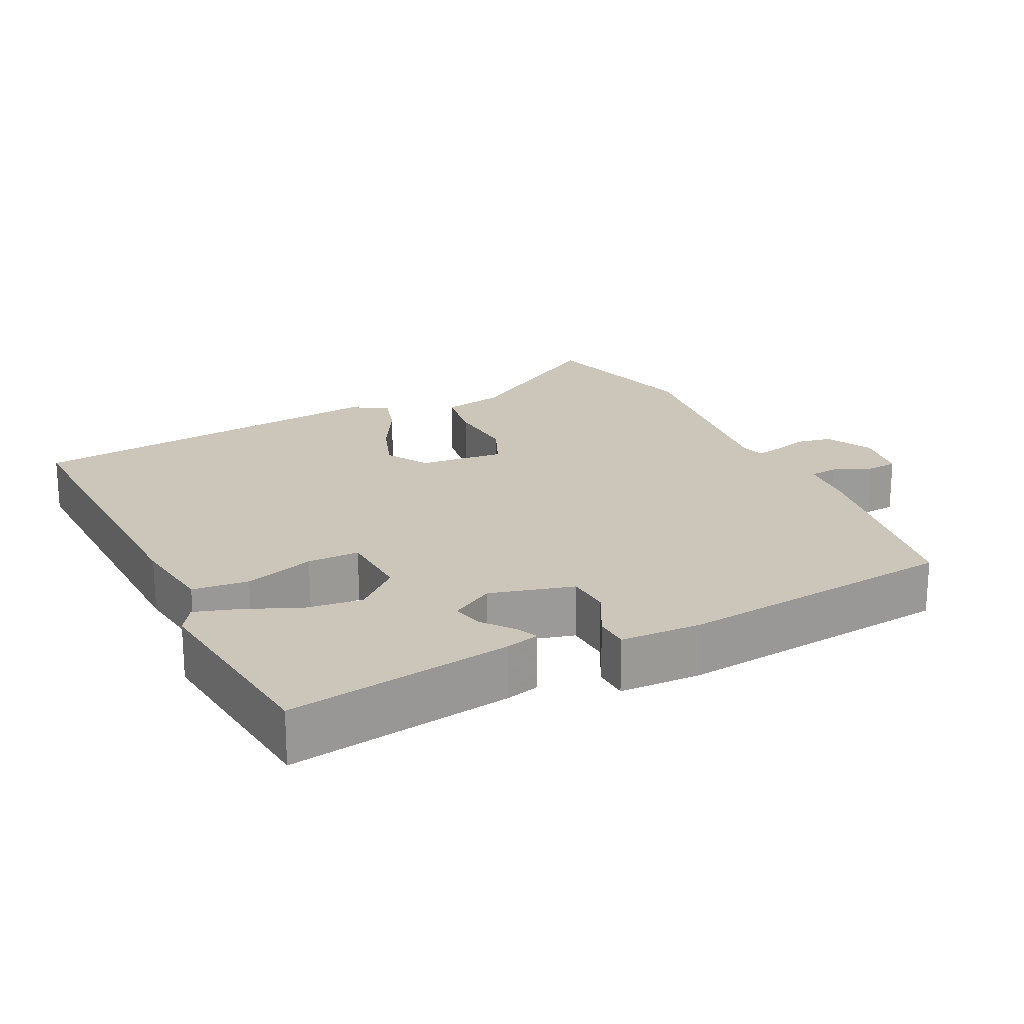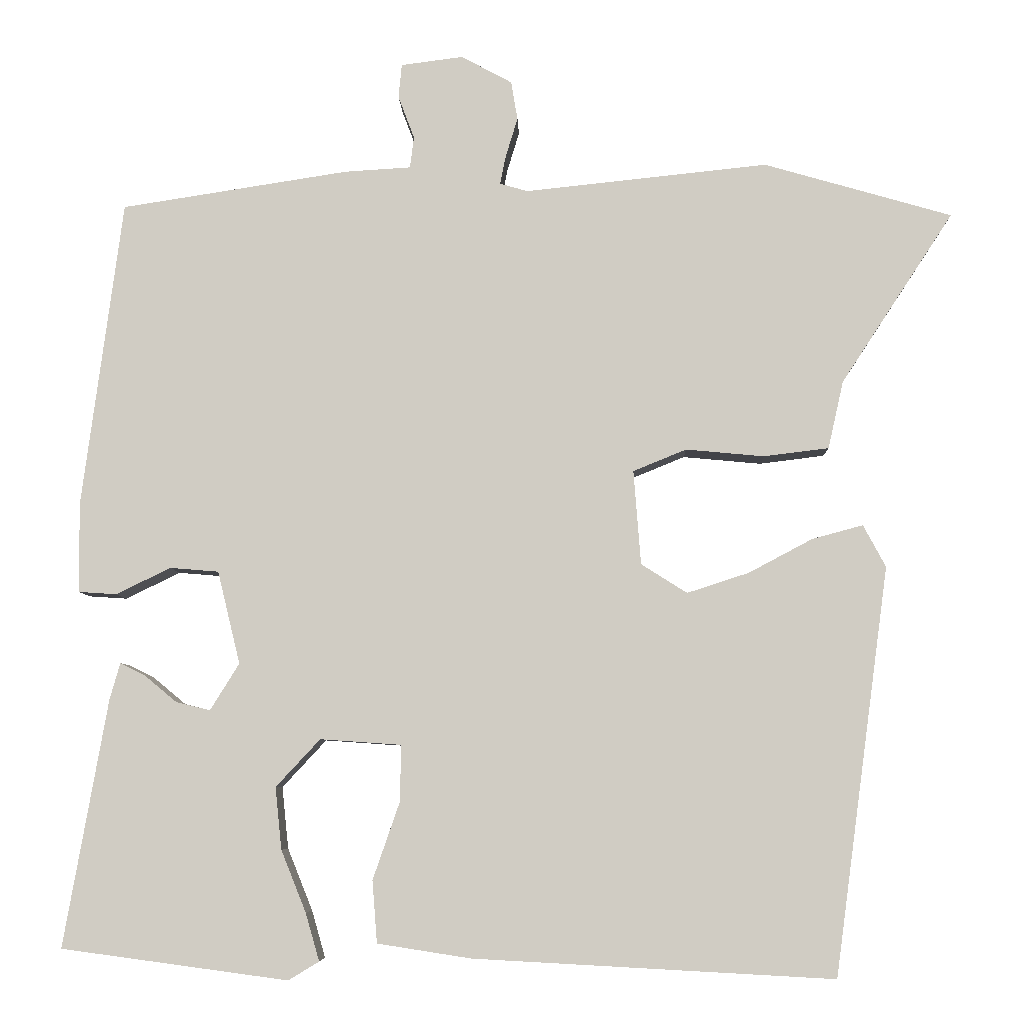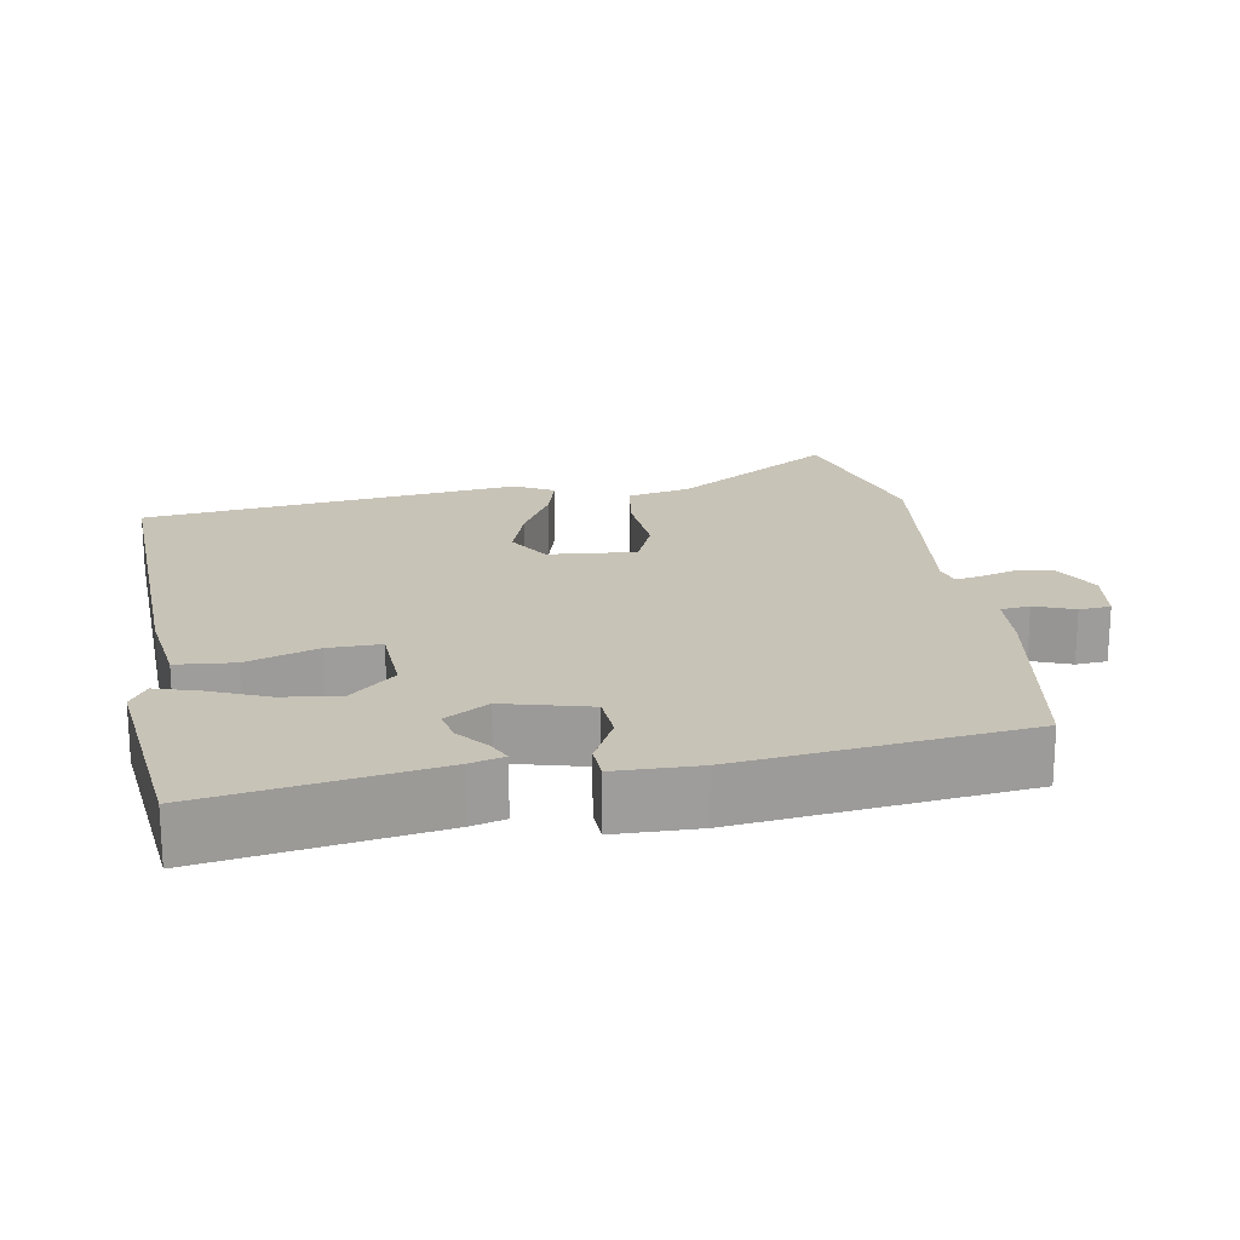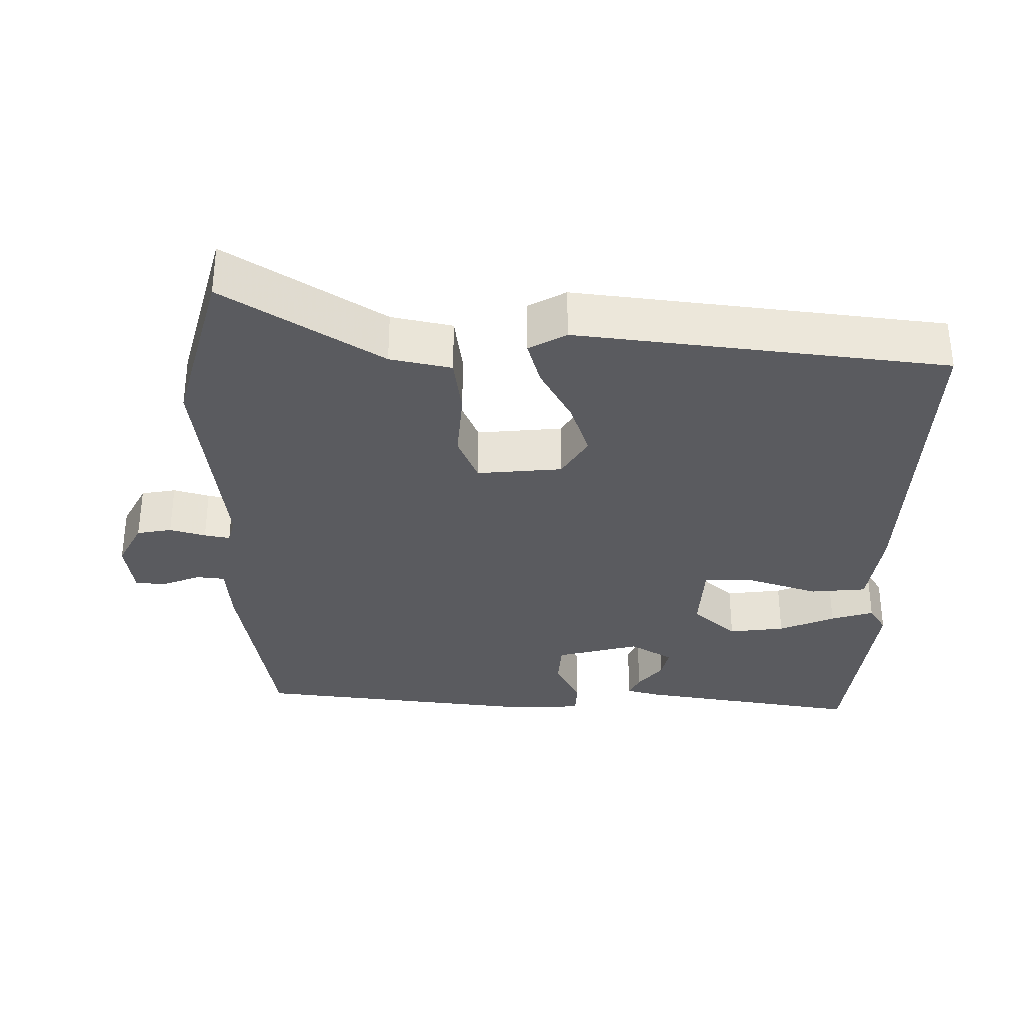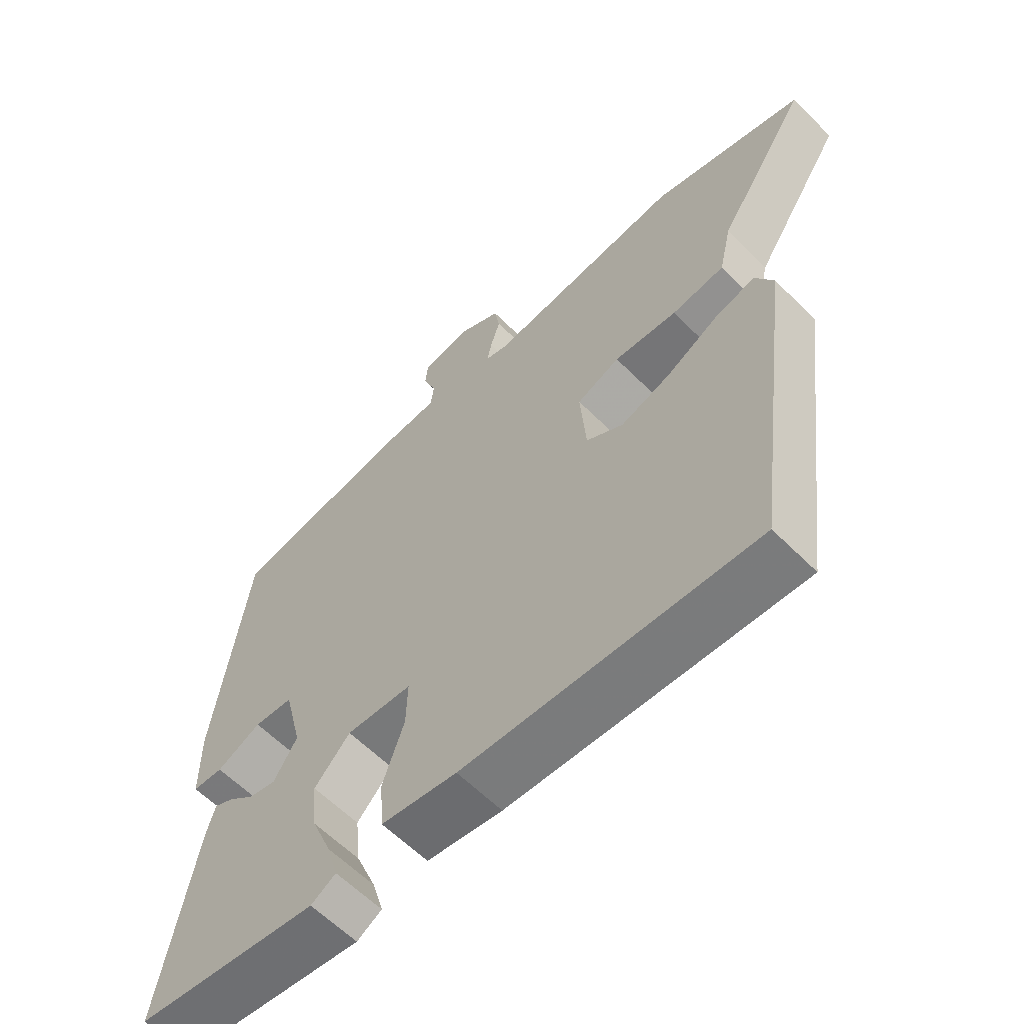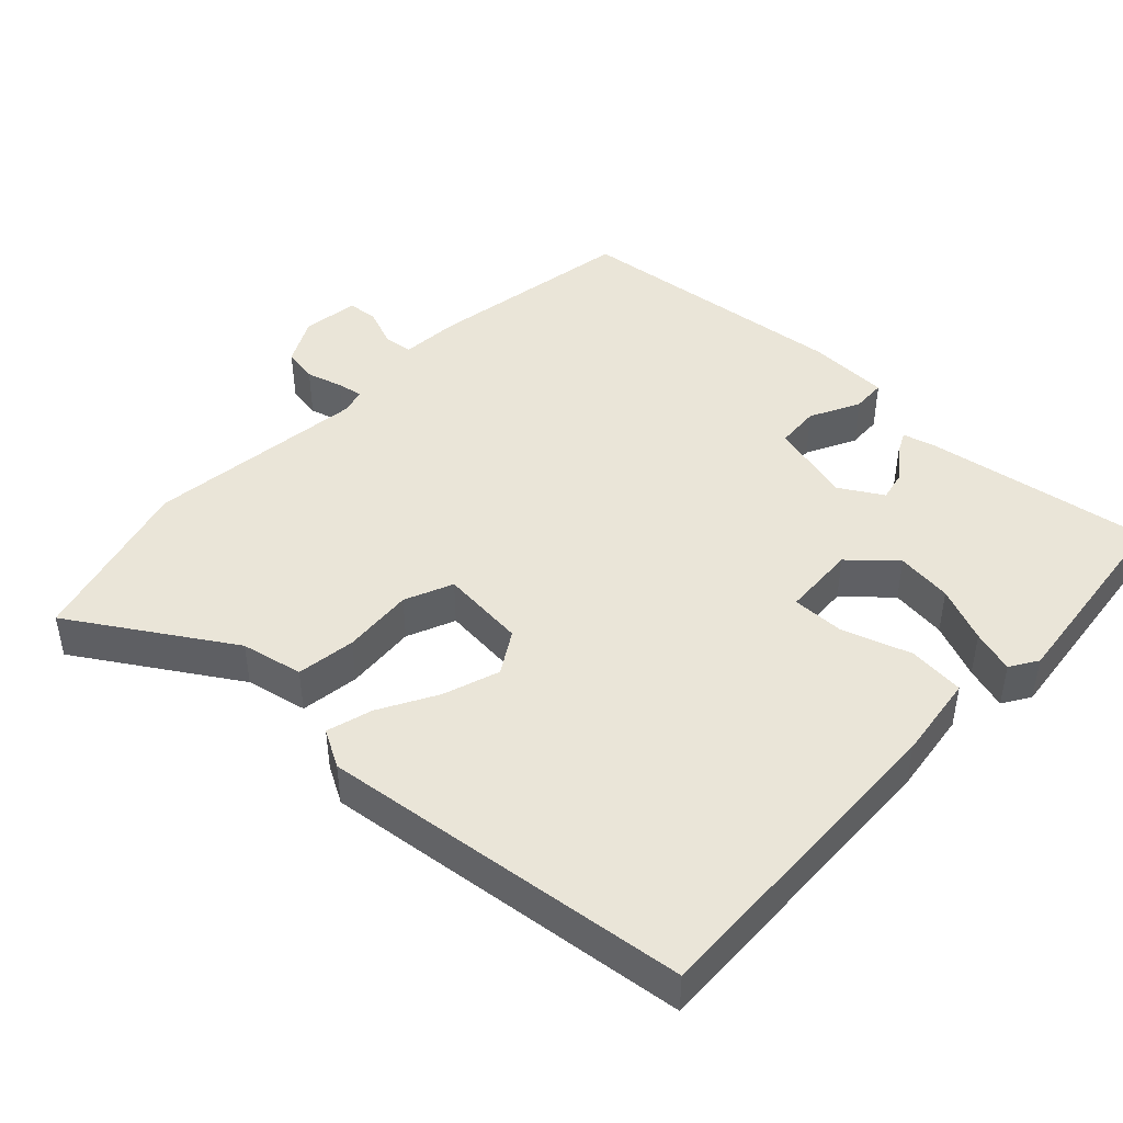
<metadata>
{"format":"obj","ext":"obj","renderer":"f3d","projection":"perspective","resolution":1024,"background":"white","views":[{"elev":20.8,"azim":-114.9,"up":"+Y"},{"elev":-6.5,"azim":1.7,"up":"+Z"},{"elev":19.7,"azim":-98.9,"up":"+Y"},{"elev":-33.3,"azim":90.3,"up":"+Y"},{"elev":-60.8,"azim":44.5,"up":"+Z"},{"elev":45.3,"azim":134.4,"up":"+Y"}]}
</metadata>
<code>
v -0.507 0.07 -0.445
v -0.453 0.07 -0.139
v -0.44 0.07 -0.093
v -0.41 0.07 -0.108
v -0.369 0.07 -0.142
v -0.327 0.07 -0.152
v -0.291 0.07 -0.094
v -0.319 0.07 0.021
v -0.379 0.07 0.026
v -0.447 0.07 -0.007
v -0.494 0.07 -0.004
v -0.495 0.07 0.107
v -0.445 0.07 0.488
v -0.163 0.07 0.532
v -0.081 0.07 0.537
v -0.076 0.07 0.576
v -0.096 0.07 0.629
v -0.092 0.07 0.671
v -0.015 0.07 0.681
v 0.048 0.07 0.647
v 0.056 0.07 0.599
v 0.041 0.07 0.55
v 0.034 0.07 0.515
v 0.068 0.07 0.505
v 0.37 0.07 0.537
v 0.603 0.07 0.47
v 0.464 0.07 0.258
v 0.445 0.07 0.174
v 0.364 0.07 0.164
v 0.267 0.07 0.173
v 0.201 0.07 0.146
v 0.21 0.07 0.029
v 0.267 0.07 -0.007
v 0.344 0.07 0.018
v 0.423 0.07 0.06
v 0.486 0.07 0.077
v 0.514 0.07 0.025
v 0.446 0.07 -0.48
v -0.001 0.07 -0.456
v -0.117 0.07 -0.438
v -0.123 0.07 -0.361
v -0.09 0.07 -0.266
v -0.088 0.07 -0.195
v -0.189 0.07 -0.188
v -0.244 0.07 -0.247
v -0.236 0.07 -0.324
v -0.205 0.07 -0.401
v -0.188 0.07 -0.46
v -0.226 0.07 -0.483
v -0.507 0 -0.445
v -0.453 0 -0.139
v -0.44 0 -0.093
v -0.41 0 -0.108
v -0.369 0 -0.142
v -0.327 0 -0.152
v -0.291 0 -0.094
v -0.319 0 0.021
v -0.379 0 0.026
v -0.447 0 -0.007
v -0.494 0 -0.004
v -0.495 0 0.107
v -0.445 0 0.488
v -0.163 0 0.532
v -0.081 0 0.537
v -0.076 0 0.576
v -0.096 0 0.629
v -0.092 0 0.671
v -0.015 0 0.681
v 0.048 0 0.647
v 0.056 0 0.599
v 0.041 0 0.55
v 0.034 0 0.515
v 0.068 0 0.505
v 0.37 0 0.537
v 0.603 0 0.47
v 0.464 0 0.258
v 0.445 0 0.174
v 0.364 0 0.164
v 0.267 0 0.173
v 0.201 0 0.146
v 0.21 0 0.029
v 0.267 0 -0.007
v 0.344 0 0.018
v 0.423 0 0.06
v 0.486 0 0.077
v 0.514 0 0.025
v 0.446 0 -0.48
v -0.001 0 -0.456
v -0.117 0 -0.438
v -0.123 0 -0.361
v -0.09 0 -0.266
v -0.088 0 -0.195
v -0.189 0 -0.188
v -0.244 0 -0.247
v -0.236 0 -0.324
v -0.205 0 -0.401
v -0.188 0 -0.46
v -0.226 0 -0.483
f 3 4 5
f 2 3 5
f 1 2 5
f 49 1 5
f 48 49 5
f 47 48 5
f 46 47 5
f 45 46 5 6
f 44 45 6 7
f 43 44 7 8
f 40 41 42
f 39 40 42
f 38 39 42
f 37 38 42
f 36 37 42
f 35 36 42
f 34 35 42
f 33 34 42 43
f 32 33 43 8
f 27 28 29 30
f 27 30 31
f 26 27 31
f 25 26 31
f 24 25 31
f 32 8 9
f 31 32 9
f 24 31 9
f 23 24 9
f 20 21 22
f 19 20 22
f 18 19 22
f 17 18 22
f 16 17 22
f 15 16 22 23
f 14 15 23
f 13 14 23
f 12 13 23
f 11 12 23
f 10 11 23
f 9 10 23
f 54 53 52
f 54 52 51
f 54 51 50
f 54 50 98
f 54 98 97
f 54 97 96
f 54 96 95
f 55 54 95 94
f 56 55 94 93
f 57 56 93 92
f 91 90 89
f 91 89 88
f 91 88 87
f 91 87 86
f 91 86 85
f 91 85 84
f 91 84 83
f 92 91 83 82
f 57 92 82 81
f 79 78 77 76
f 80 79 76
f 80 76 75
f 80 75 74
f 80 74 73
f 58 57 81
f 58 81 80
f 58 80 73
f 58 73 72
f 71 70 69
f 71 69 68
f 71 68 67
f 71 67 66
f 71 66 65
f 72 71 65 64
f 72 64 63
f 72 63 62
f 72 62 61
f 72 61 60
f 72 60 59
f 72 59 58
f 1 50 51 2
f 2 51 52 3
f 3 52 53 4
f 4 53 54 5
f 5 54 55 6
f 6 55 56 7
f 7 56 57 8
f 8 57 58 9
f 9 58 59 10
f 10 59 60 11
f 11 60 61 12
f 12 61 62 13
f 13 62 63 14
f 14 63 64 15
f 15 64 65 16
f 16 65 66 17
f 17 66 67 18
f 18 67 68 19
f 19 68 69 20
f 20 69 70 21
f 21 70 71 22
f 22 71 72 23
f 23 72 73 24
f 24 73 74 25
f 25 74 75 26
f 26 75 76 27
f 27 76 77 28
f 28 77 78 29
f 29 78 79 30
f 30 79 80 31
f 31 80 81 32
f 32 81 82 33
f 33 82 83 34
f 34 83 84 35
f 35 84 85 36
f 36 85 86 37
f 37 86 87 38
f 38 87 88 39
f 39 88 89 40
f 40 89 90 41
f 41 90 91 42
f 42 91 92 43
f 43 92 93 44
f 44 93 94 45
f 45 94 95 46
f 46 95 96 47
f 47 96 97 48
f 48 97 98 49
f 49 98 50 1

</code>
